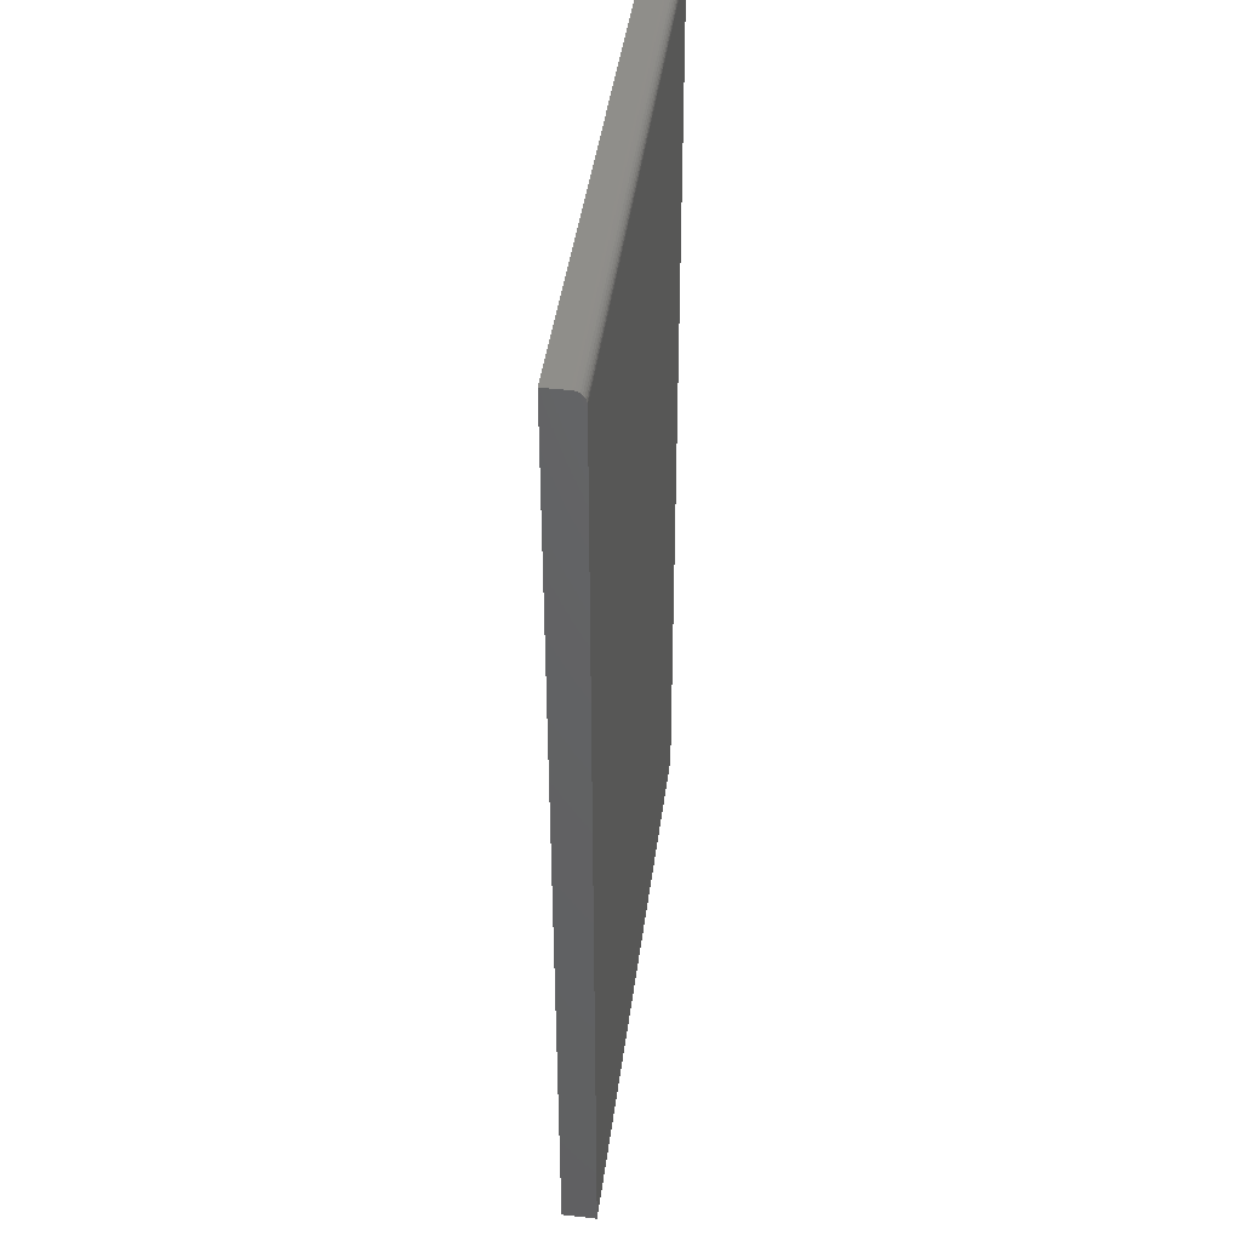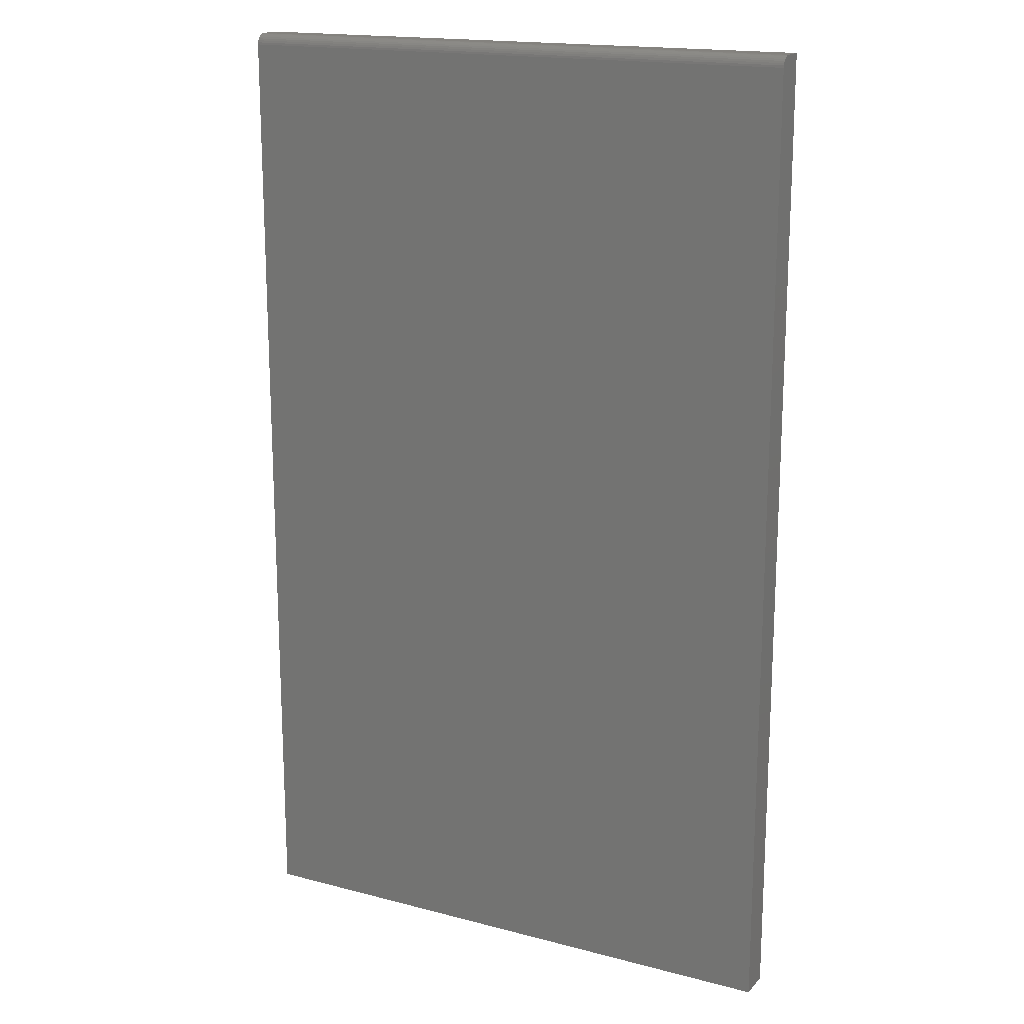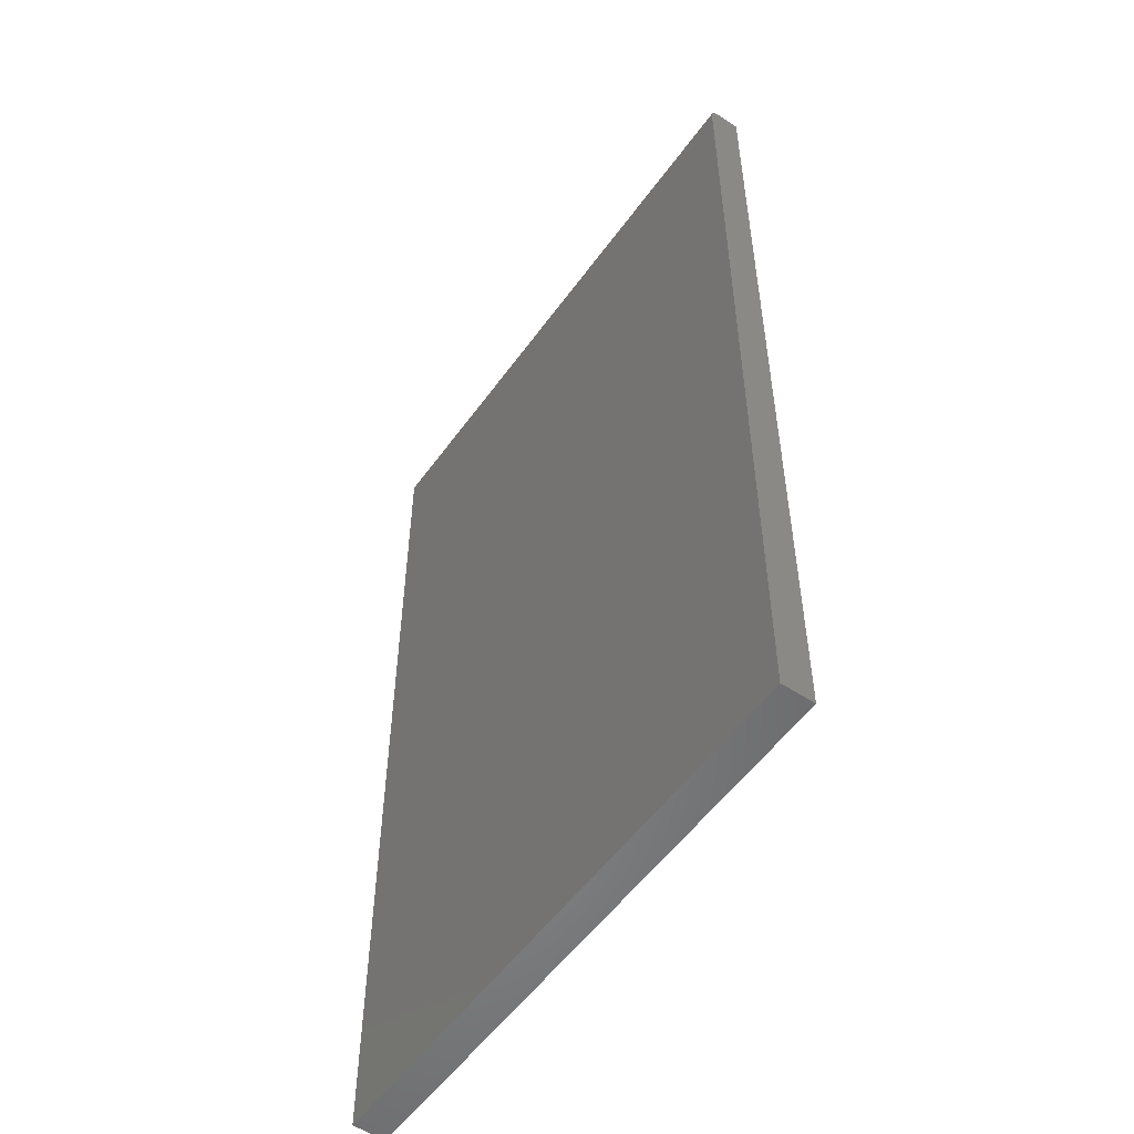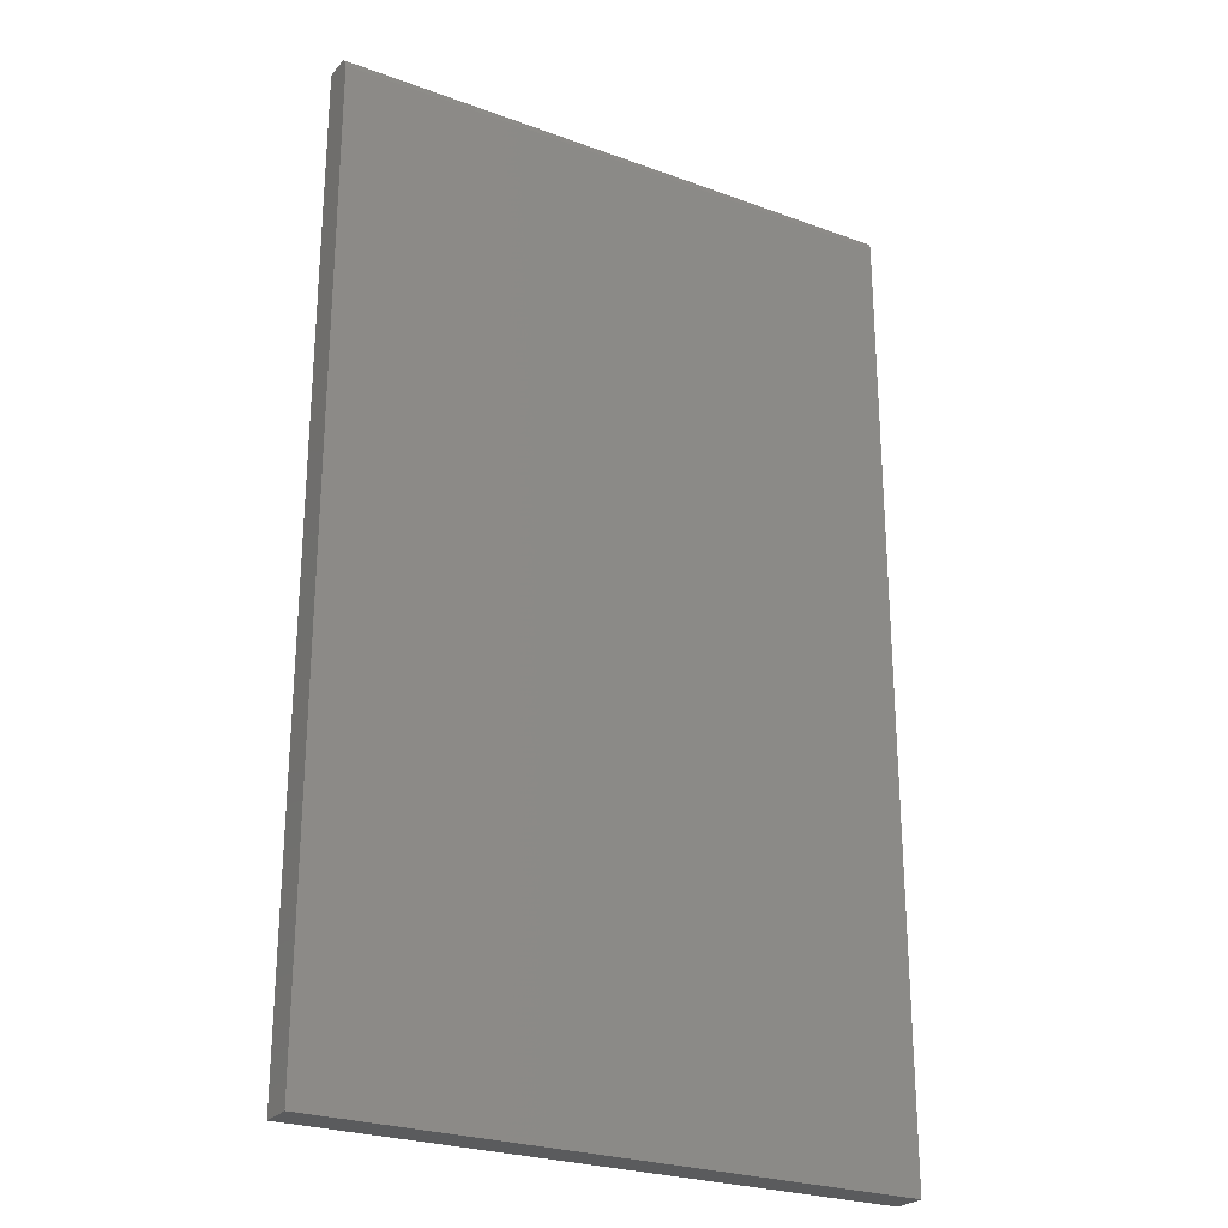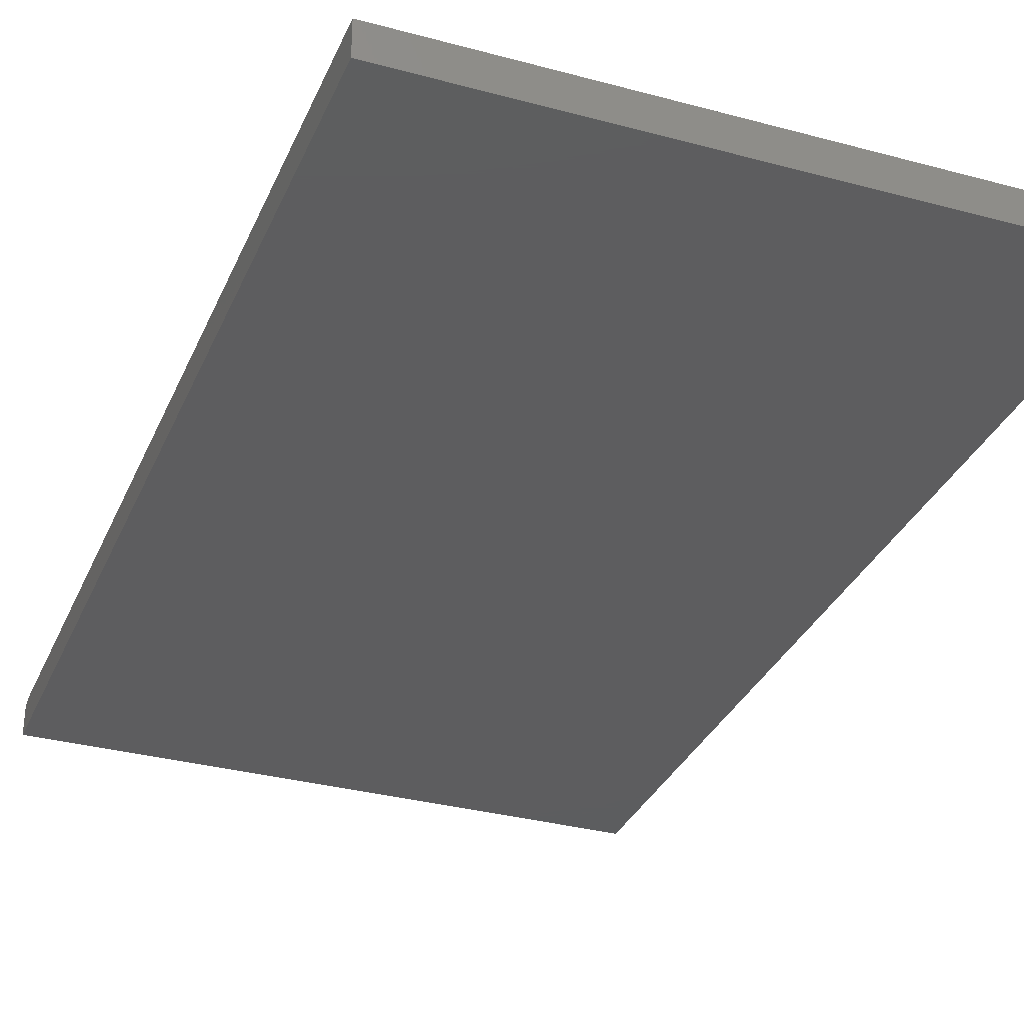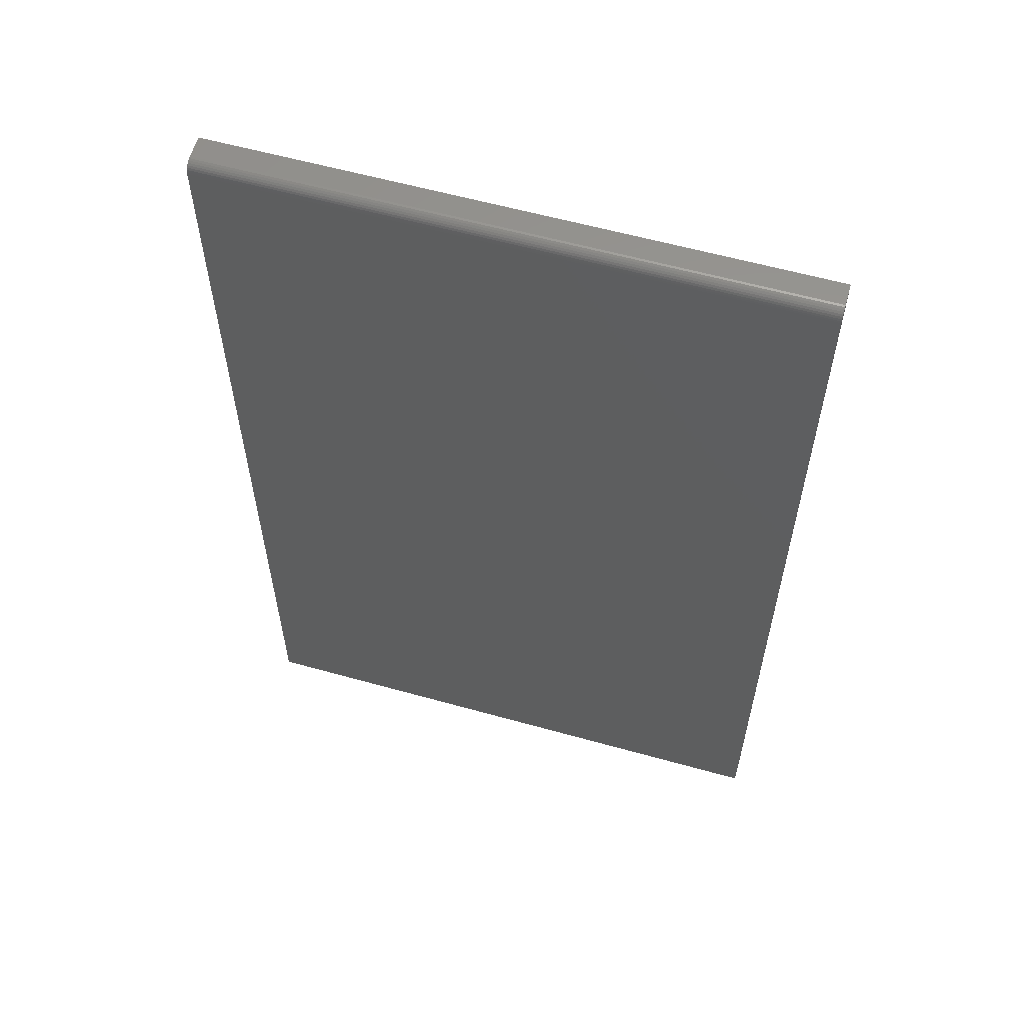
<metadata>
{"format":"stl","ext":"stl","renderer":"f3d","projection":"perspective","resolution":1024,"background":"white","views":[{"elev":43.7,"azim":-82.5,"up":"+Y"},{"elev":17.2,"azim":27.7,"up":"+Y"},{"elev":-54.1,"azim":55.0,"up":"+Y"},{"elev":-25.8,"azim":-30.3,"up":"+Y"},{"elev":-32.4,"azim":-20.7,"up":"+Z"},{"elev":59.5,"azim":16.0,"up":"+Y"}]}
</metadata>
<code>
# stl→obj: 28 verts, 52 faces
v -0.2734 0.3125 0.02344
v 0.1391 0.314 0.02329
v -0.2734 0.314 0.02329
v 0.1391 0.3125 0.02344
v 0.1391 0.3202 0.01715
v -0.2734 0.3197 0.01861
v 0.1391 0.3197 0.01861
v -0.2734 0.319 0.01997
v 0.1391 0.319 0.01997
v -0.2734 0.318 0.02115
v 0.1391 0.318 0.02115
v -0.2734 0.3168 0.02212
v 0.1391 0.3168 0.02212
v -0.2734 0.3155 0.02284
v 0.1391 0.3155 0.02284
v -0.2734 0.3202 0.01715
v 0.1391 0.3203 0.01562
v 0.1174 0.3203 0.01562
v -0.2083 0.3203 0.01562
v -0.2734 0.3203 0.01562
v -0.2734 -0.3672 0.02344
v 0.1391 -0.3672 0.02344
v -0.2734 -0.3672 0
v -0.2734 0.3203 0
v -0.2083 0.3203 0
v 0.1174 0.3203 0
v 0.1391 0.3203 0
v 0.1391 -0.3672 0
f 1 2 3
f 1 4 2
f 5 6 7
f 6 8 7
f 7 8 9
f 8 10 9
f 9 10 11
f 10 12 11
f 11 12 13
f 12 14 13
f 13 14 15
f 14 3 15
f 15 3 2
f 16 6 5
f 16 5 17
f 16 17 18
f 16 18 19
f 16 19 20
f 21 22 1
f 1 22 4
f 1 3 12
f 12 3 14
f 23 21 1
f 23 1 12
f 23 12 10
f 23 10 8
f 23 8 6
f 23 6 16
f 23 16 20
f 23 20 24
f 19 25 20
f 20 25 24
f 18 26 19
f 19 26 25
f 17 27 18
f 18 27 26
f 13 9 11
f 4 22 28
f 27 9 13
f 27 13 15
f 27 15 2
f 27 2 4
f 27 4 28
f 9 27 17
f 9 17 5
f 9 5 7
f 23 24 25
f 23 25 26
f 23 26 27
f 23 27 28
f 21 23 22
f 22 23 28

</code>
